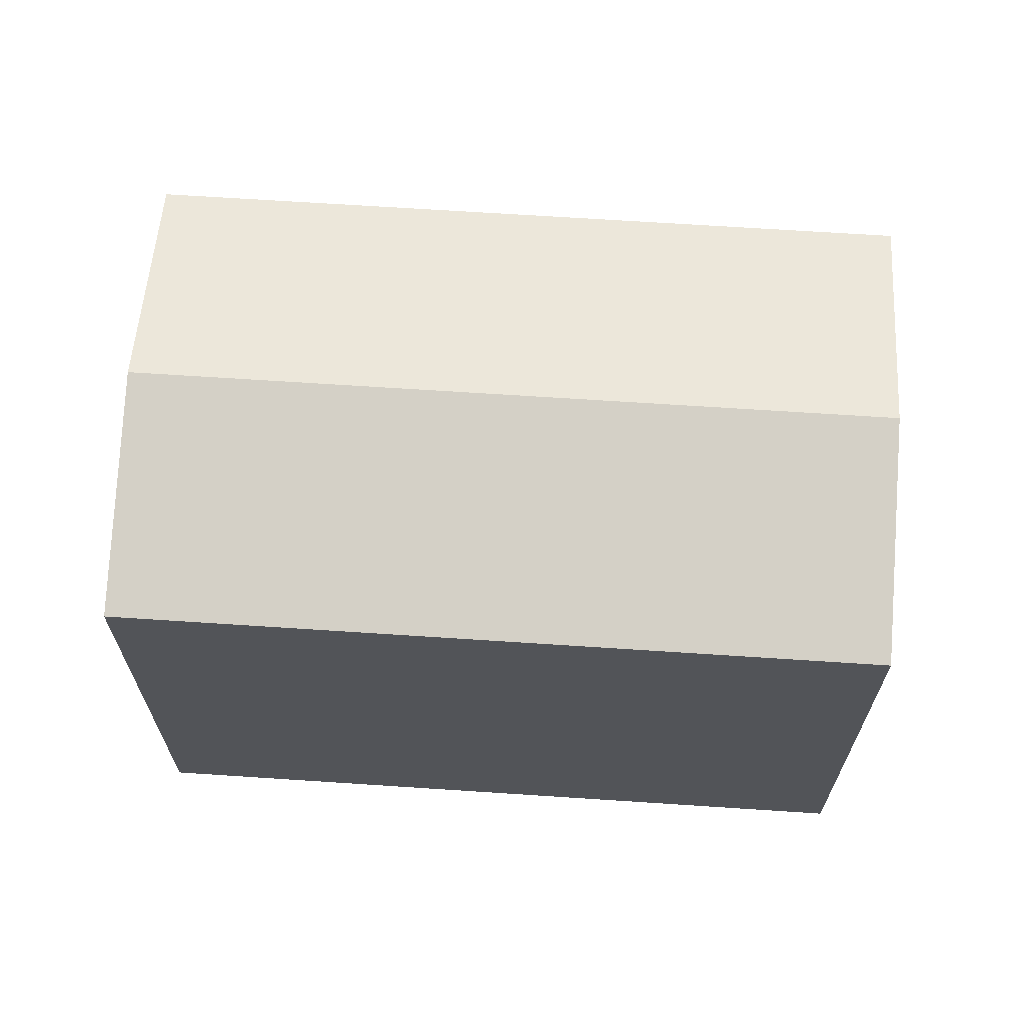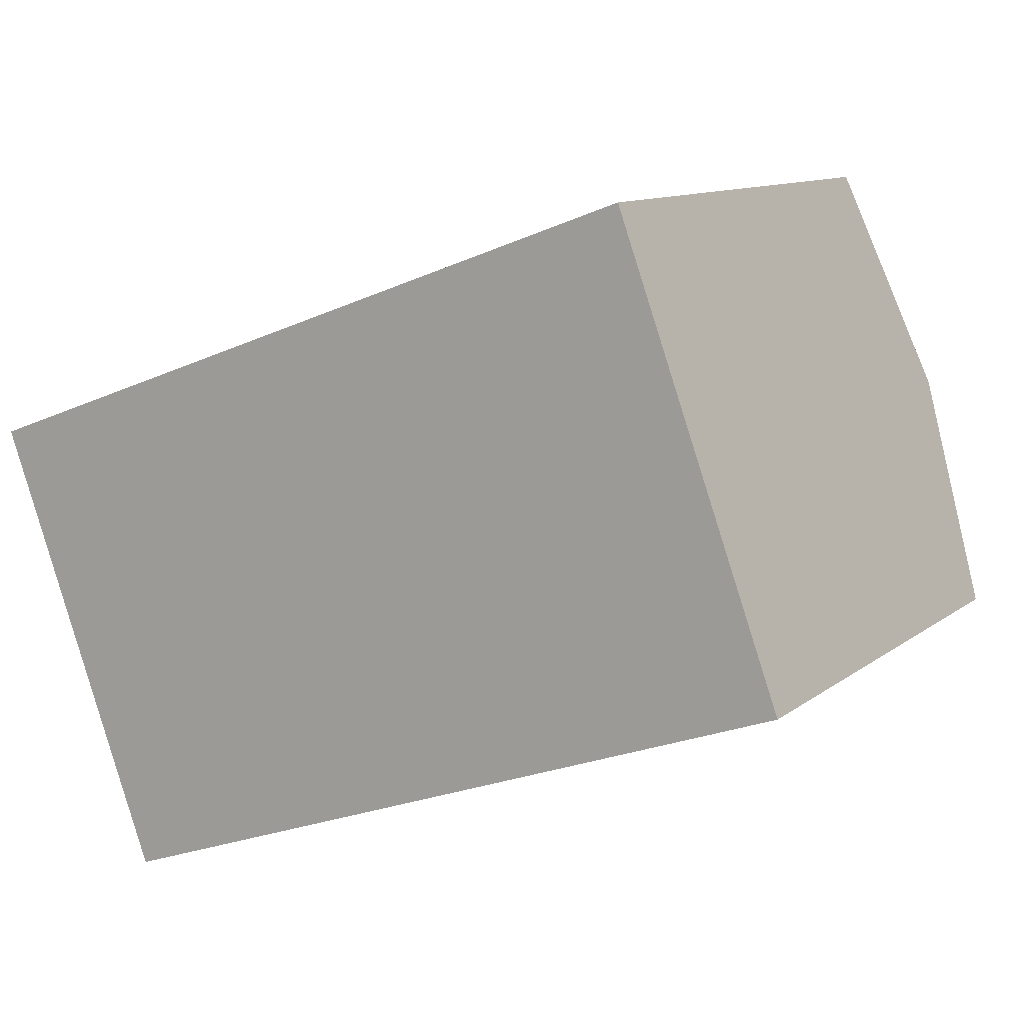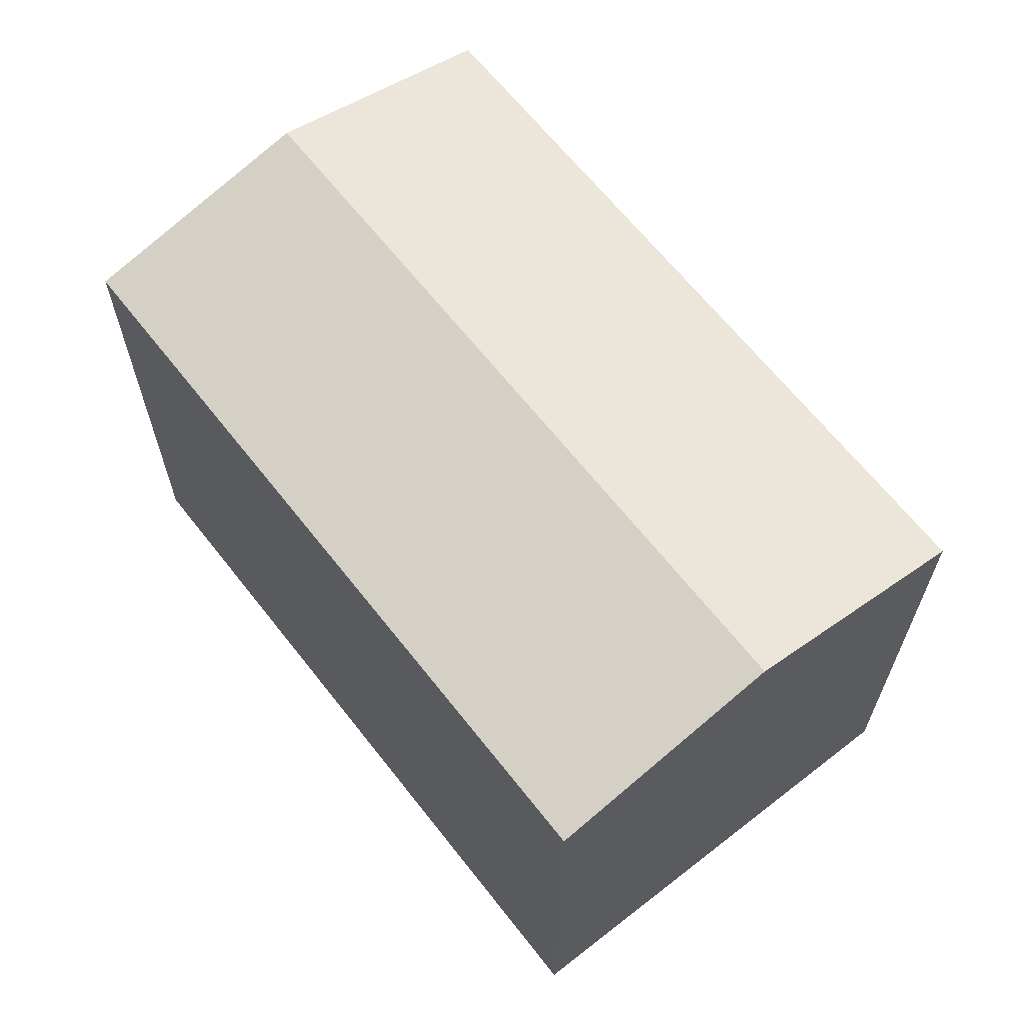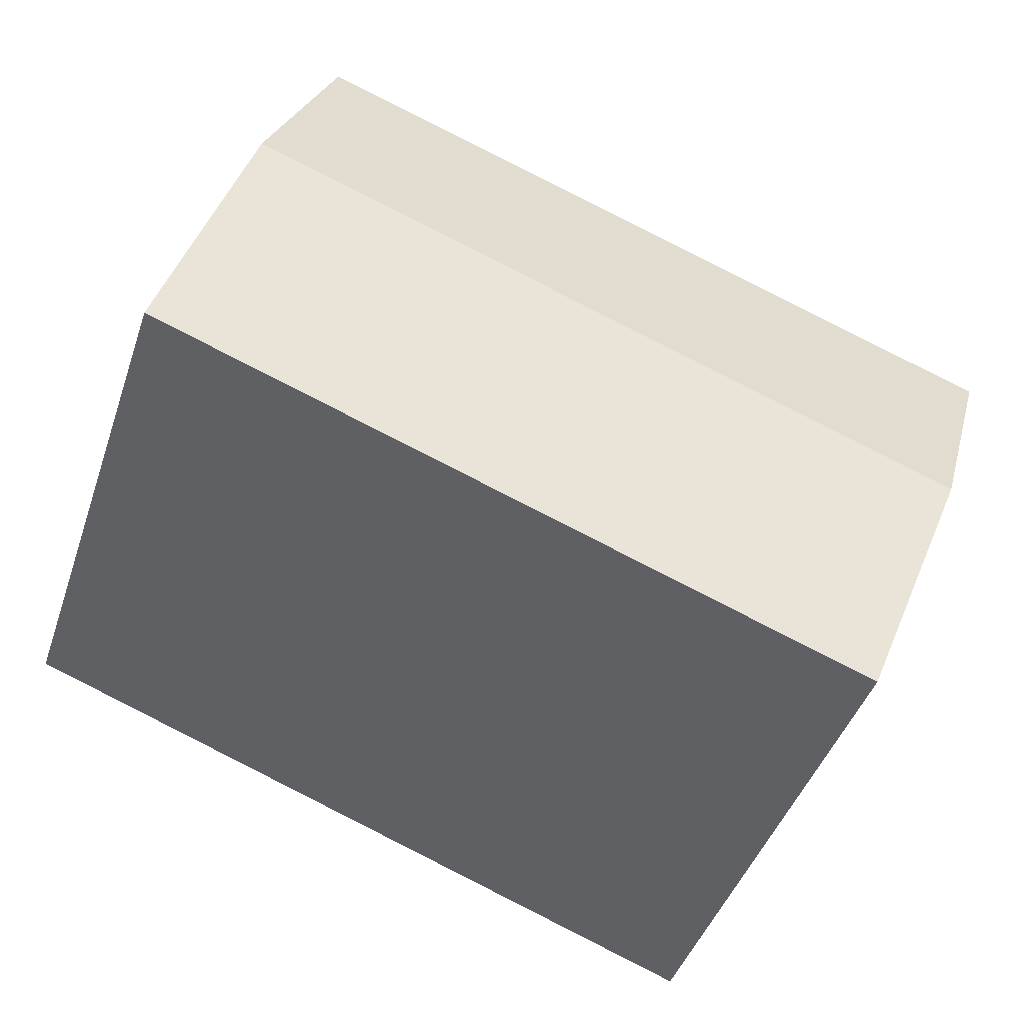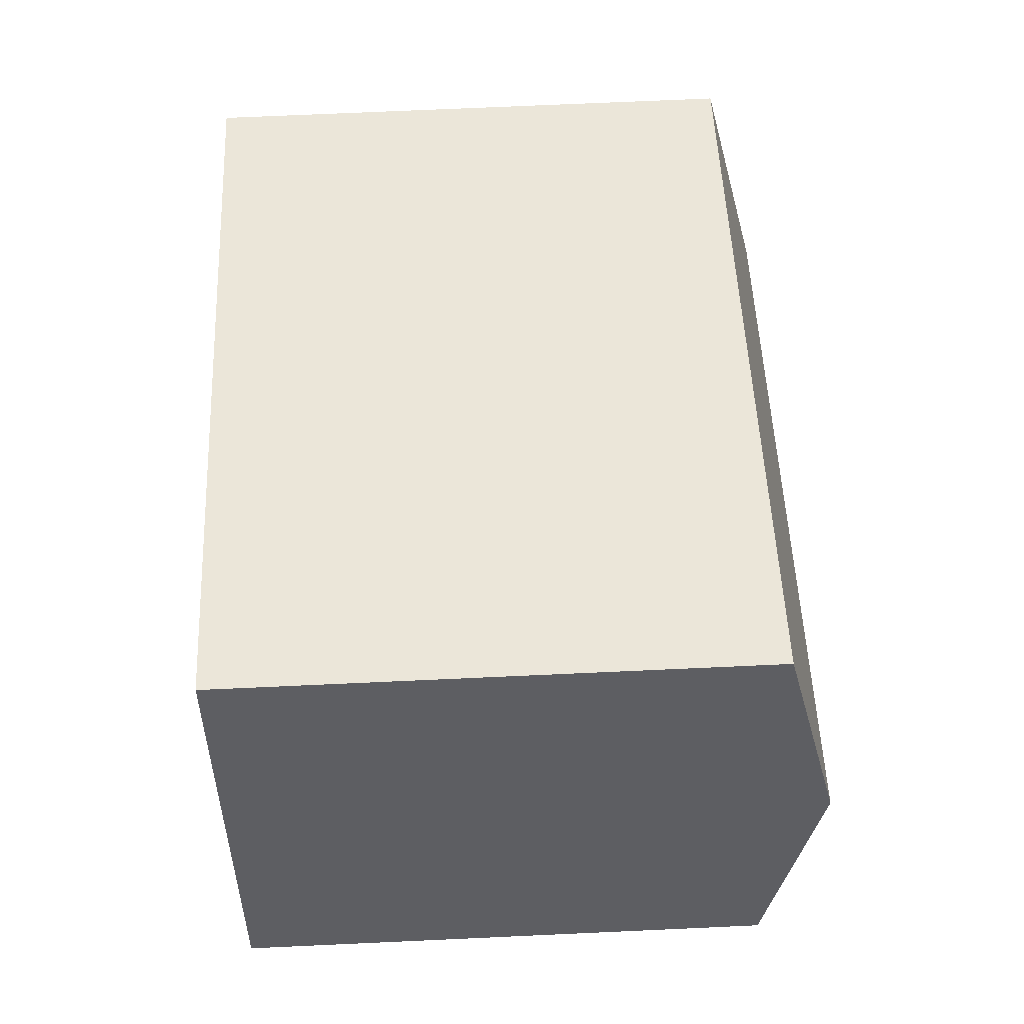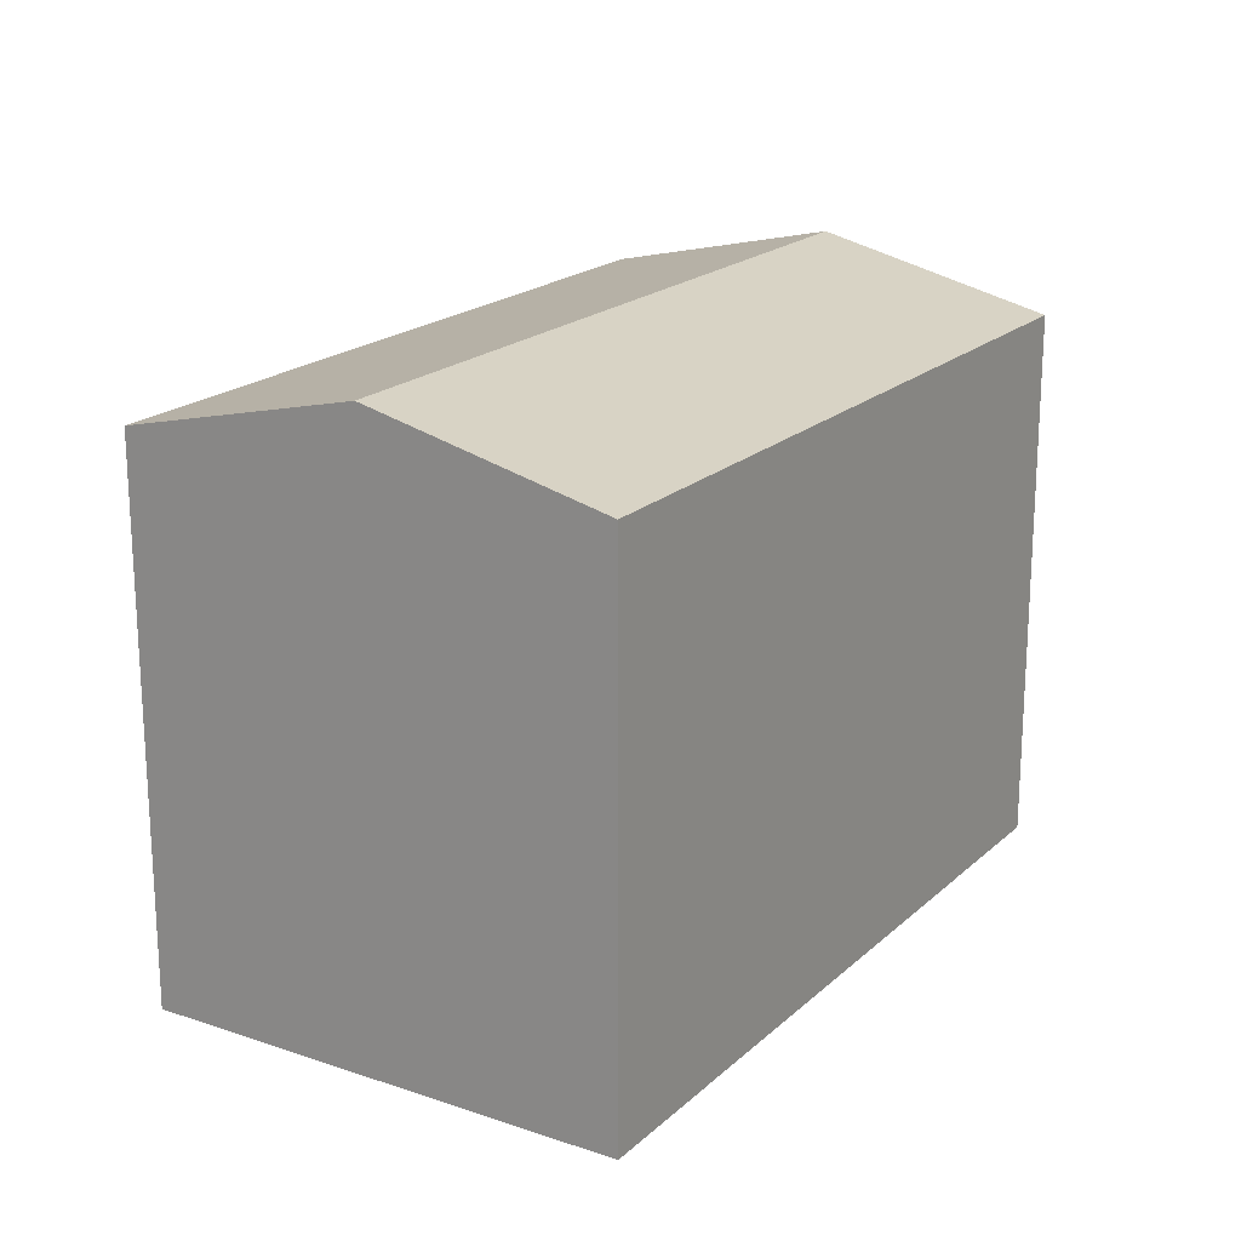
<metadata>
{"format":"obj","ext":"obj","renderer":"f3d","projection":"perspective","resolution":1024,"background":"white","views":[{"elev":66.9,"azim":163.8,"up":"+Y"},{"elev":11.1,"azim":30.0,"up":"+Z"},{"elev":65.1,"azim":-148.1,"up":"+Y"},{"elev":-44.0,"azim":161.8,"up":"+Z"},{"elev":70.9,"azim":87.4,"up":"+Z"},{"elev":19.7,"azim":-77.8,"up":"+Y"}]}
</metadata>
<code>
v  21.94 13.29 -4.648
v  17.88 -3.984e-16 6.507
v  21.94 2.846e-16 -4.648
v  17.88 13.29 6.506
v  19.91 14.67 0.9291
v  0.000283 13.29 -0.0004215
v  0 0 0
v  4.058 6.83e-16 -11.15
v  4.058 13.29 -11.15
v  2.029 14.67 -5.577
g defaultobject
f 1 2 3
f 2 1 4
f 4 1 5
f 2 6 7
f 6 2 4
f 6 8 7
f 8 6 9
f 9 6 10
f 9 3 8
f 3 9 1
f 7 3 2
f 3 7 8
f 6 5 10
f 5 6 4
f 10 1 9
f 1 10 5

</code>
